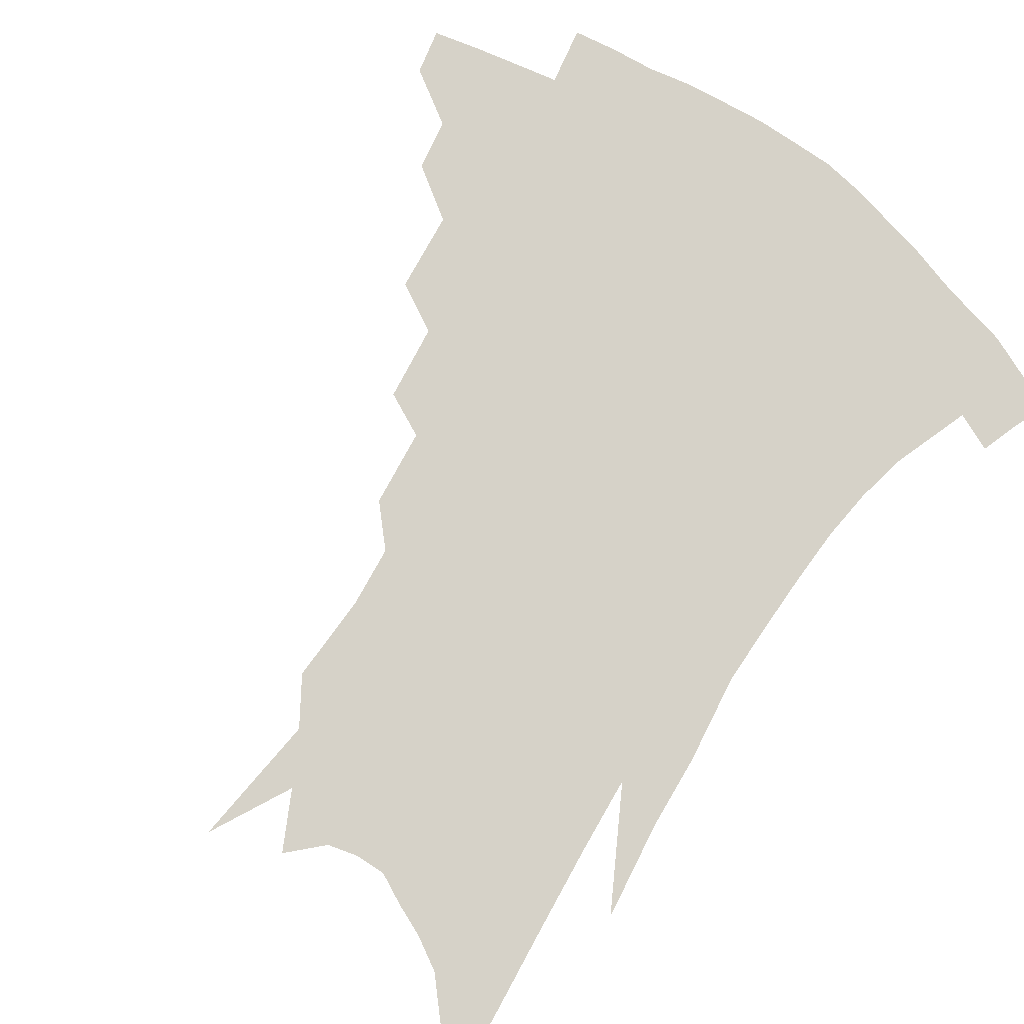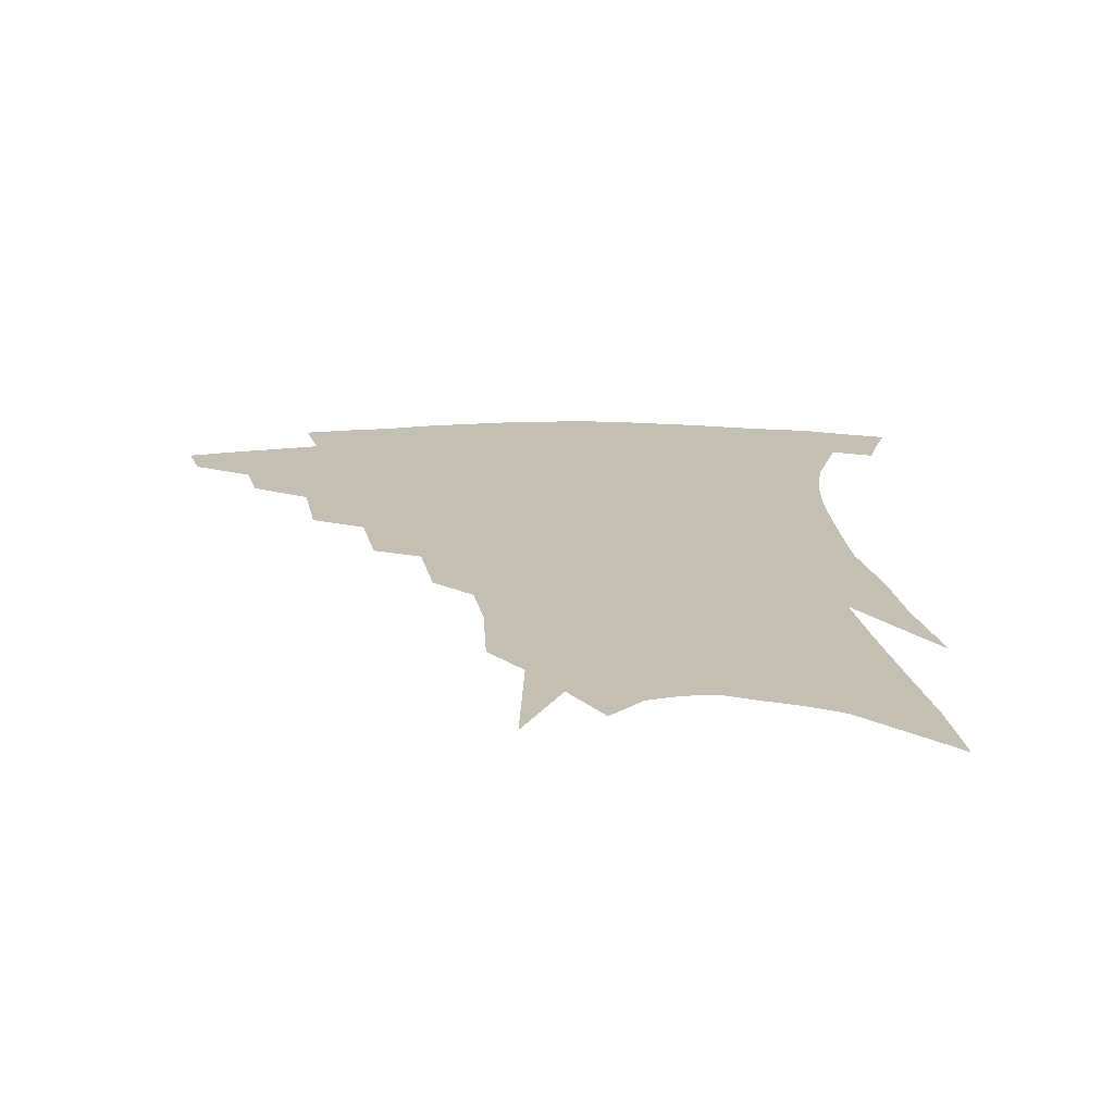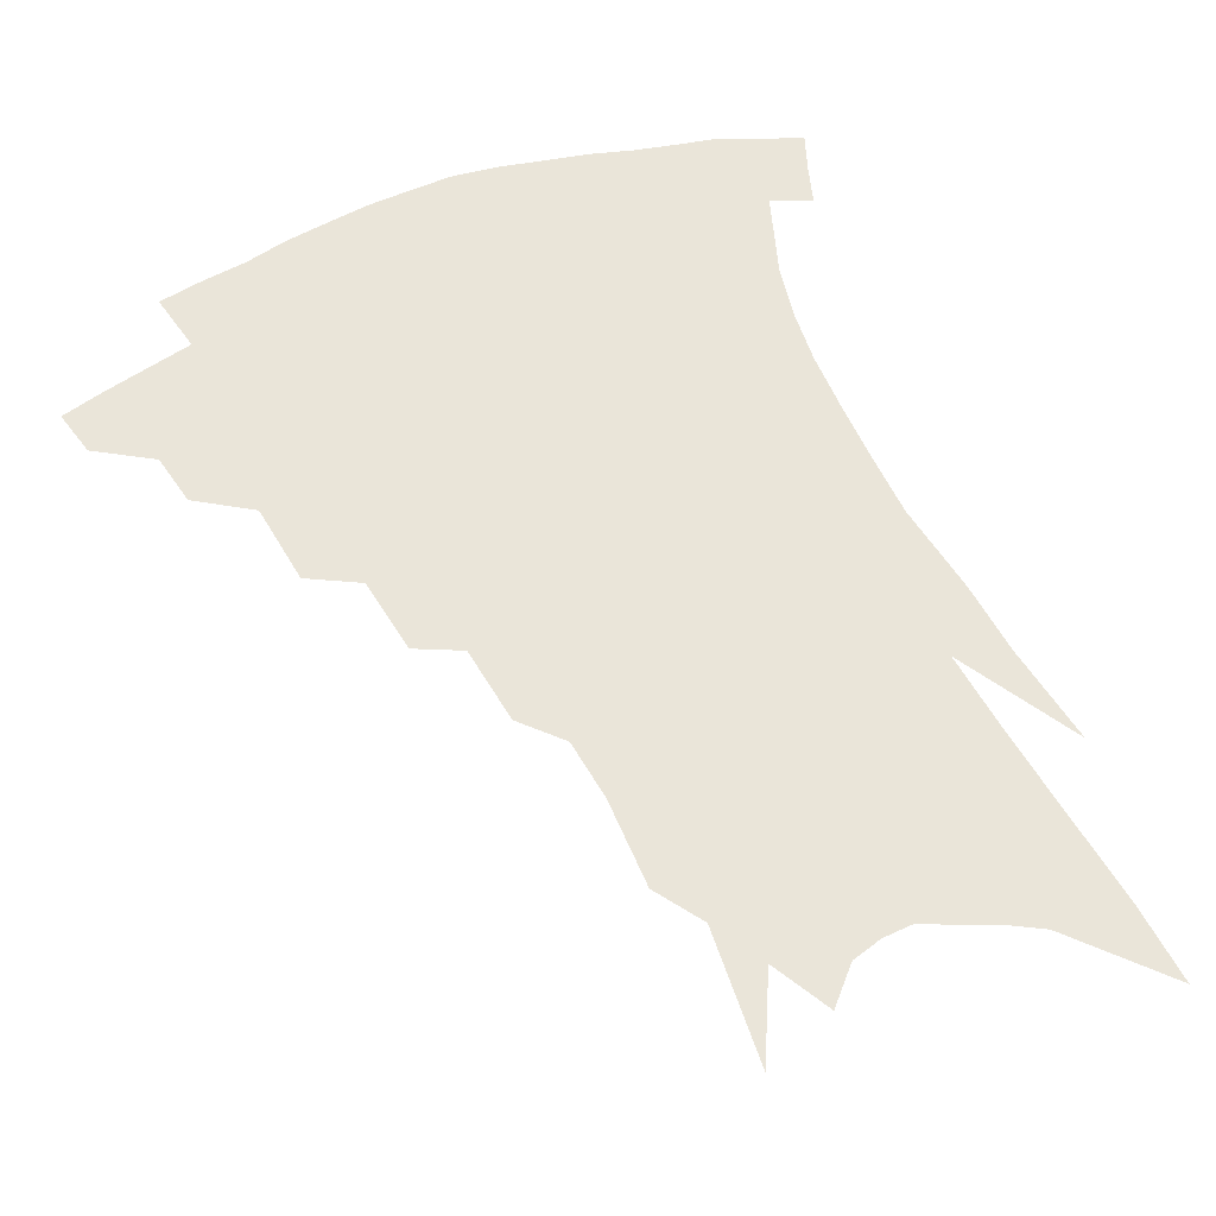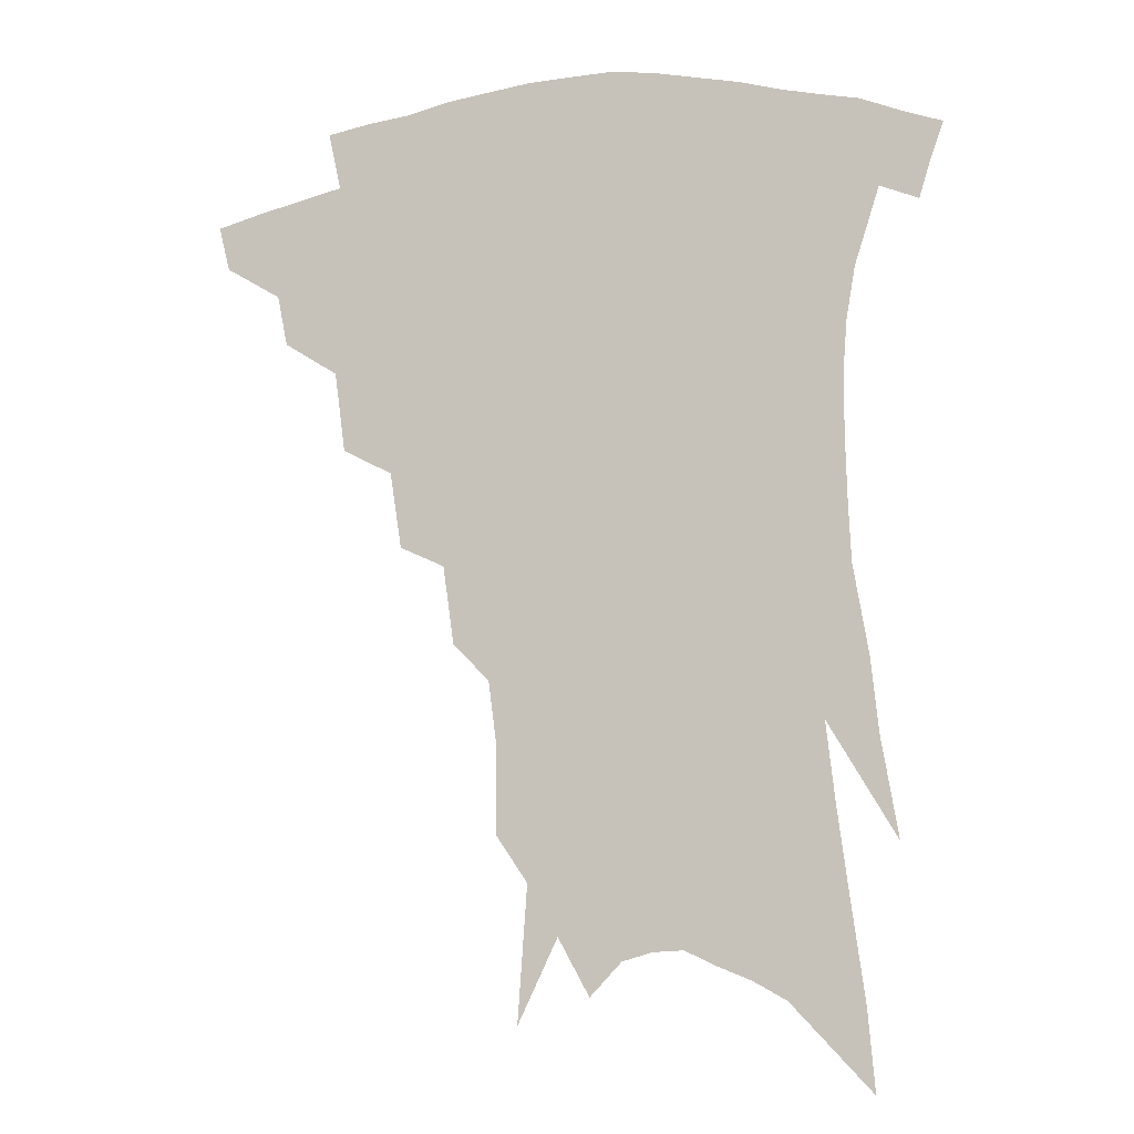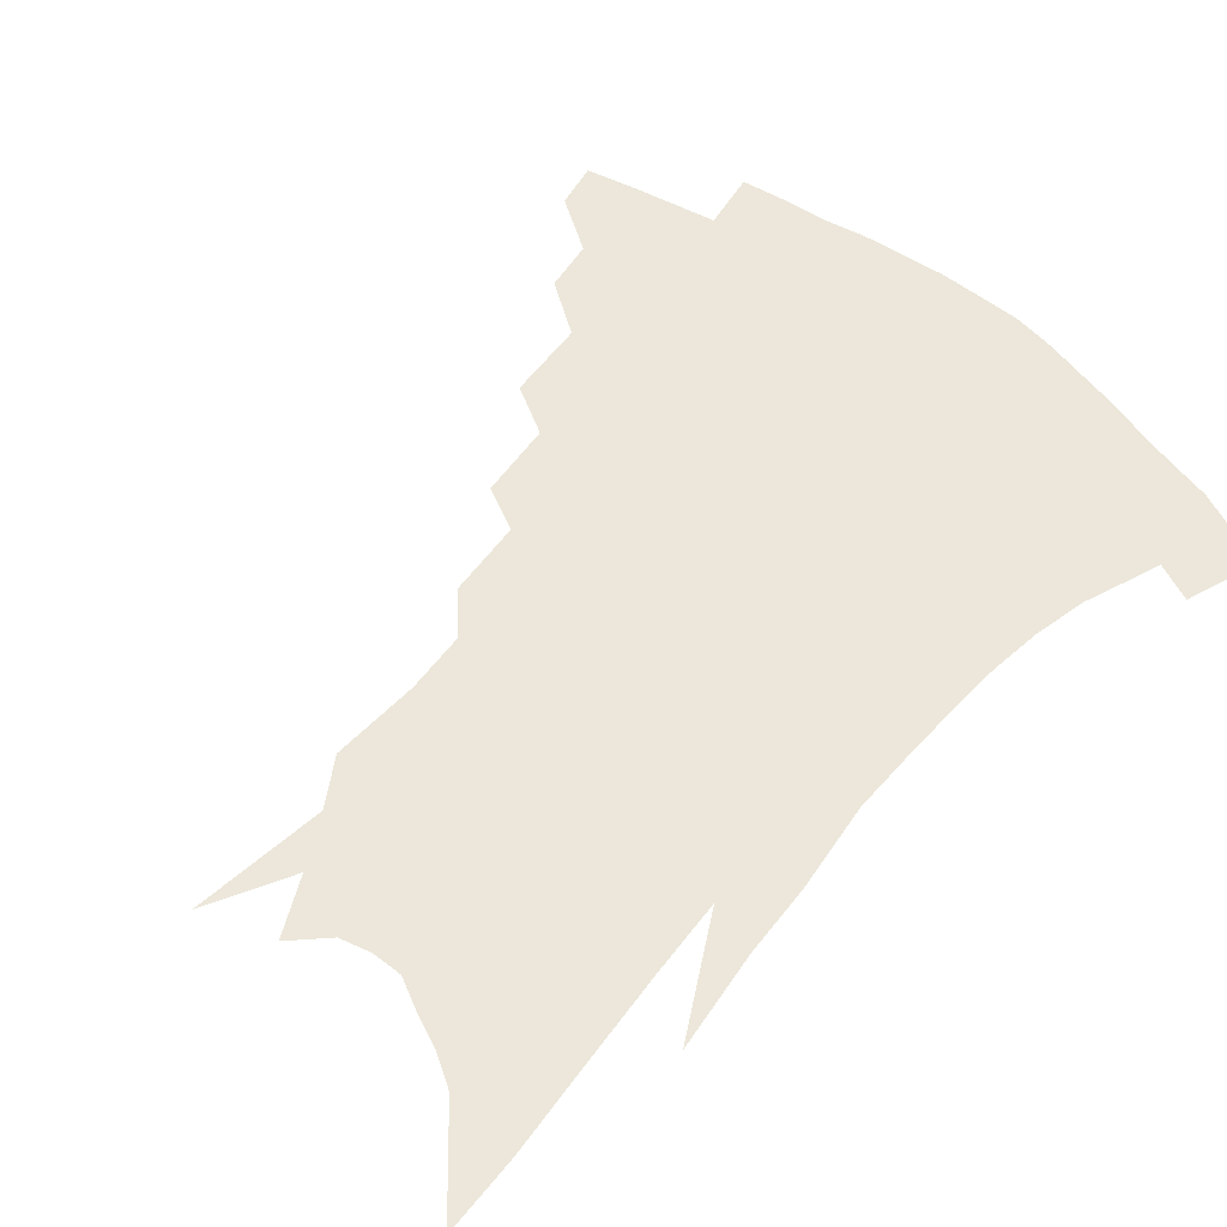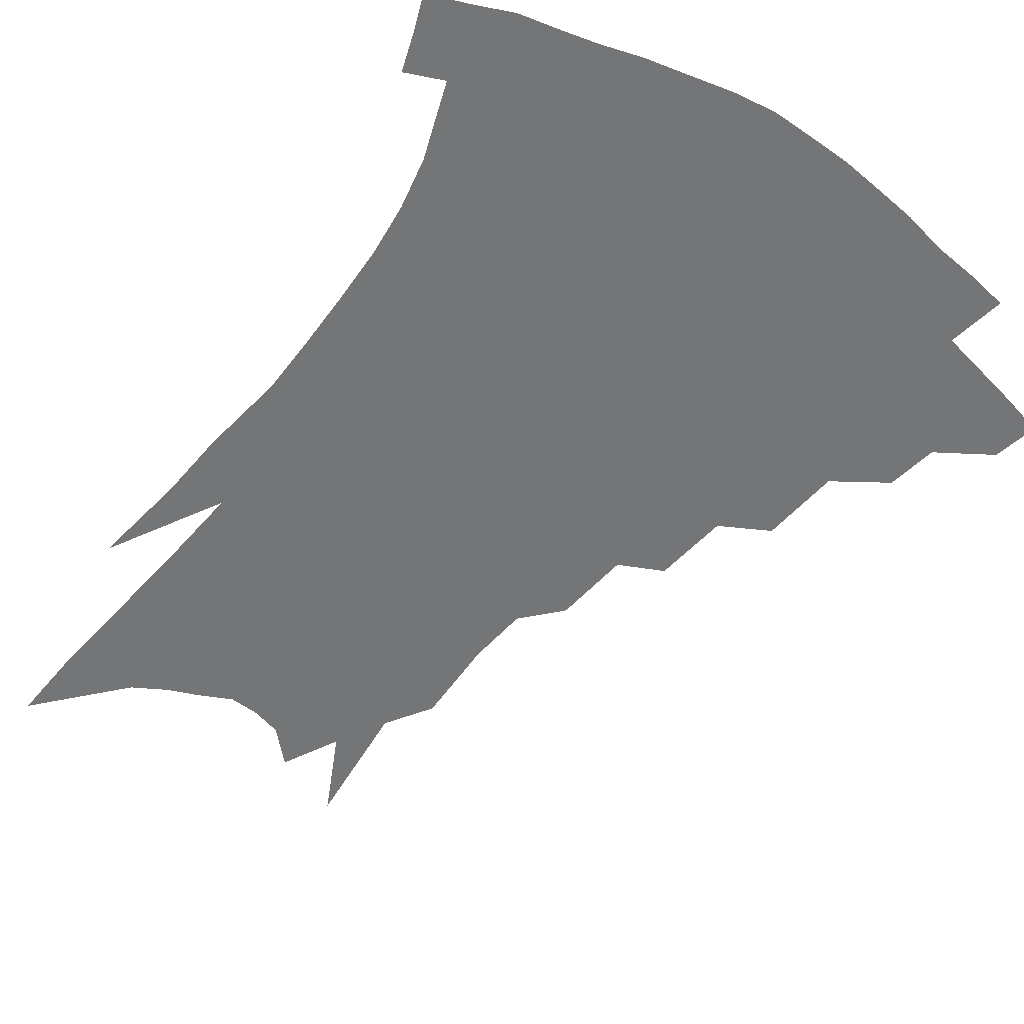
<metadata>
{"format":"obj","ext":"obj","renderer":"f3d","projection":"perspective","resolution":1024,"background":"white","views":[{"elev":77.5,"azim":36.4,"up":"+Z"},{"elev":17.7,"azim":-2.5,"up":"+Z"},{"elev":58.5,"azim":-22.5,"up":"+Z"},{"elev":-9.4,"azim":16.3,"up":"+Y"},{"elev":53.6,"azim":42.5,"up":"+Z"},{"elev":-56.4,"azim":146.0,"up":"+Z"}]}
</metadata>
<code>
v 470.2 330.6 0
v 466.7 344.6 0
v 490.8 304.1 0
v 487.6 320 0
v 484.3 334.2 0
v 480.4 348.2 0
v 511 268.3 0
v 507.7 293.4 0
v 504.4 309.9 0
v 501.2 324.2 0
v 497.7 337.6 0
v 494.6 351.4 0
v 530.3 236.4 0
v 526.6 260.2 0
v 522.6 278.5 0
v 520.1 300 0
v 517.2 314.4 0
v 514.2 327.5 0
v 511.4 340.8 0
v 508.3 354.5 0
v 504.3 372.6 0
v 547.8 205.6 0
v 544.3 229.9 0
v 540 246.8 0
v 537.9 272.4 0
v 534.7 287.9 0
v 532.2 303 0
v 529.6 317.4 0
v 527.1 330.6 0
v 524.6 343.5 0
v 521.6 357.1 0
v 517.9 375 0
v 561.9 147 0
v 561.7 174.7 0
v 559.2 193.9 0
v 556.5 218.7 0
v 553.5 240.8 0
v 551.1 262.1 0
v 549 279.9 0
v 546.8 294.5 0
v 544.4 307 0
v 542.1 319.9 0
v 539.8 332.6 0
v 537.8 346 0
v 534.8 360.7 0
v 531.8 376.6 0
v 568.7 90.49 0
v 571.7 132.6 0
v 571.5 161.2 0
v 570.4 185.9 0
v 568 208.2 0
v 565.2 225.9 0
v 563 249.1 0
v 561.3 268.2 0
v 559.6 283.8 0
v 558 297.1 0
v 556.8 310.8 0
v 555 322.8 0
v 552.8 335.1 0
v 551.2 348 0
v 548.4 362.6 0
v 545.1 379.7 0
v 581.2 116.6 0
v 581.1 143.1 0
v 580.8 175.1 0
v 578.8 195.1 0
v 576.6 215.4 0
v 574.5 235.6 0
v 572.6 254.1 0
v 571.7 274.4 0
v 570 285.6 0
v 569.3 300.2 0
v 568.4 313.1 0
v 567.4 325 0
v 567.3 337.2 0
v 564.2 350.1 0
v 562.1 363.4 0
v 558.6 381.5 0
v 591 98.9 0
v 591.2 129.4 0
v 590.5 155.1 0
v 589.2 179.7 0
v 587.4 203.1 0
v 585.4 221.9 0
v 583.8 243.6 0
v 582.4 259.4 0
v 581.6 276.7 0
v 580.7 288.9 0
v 580.5 303.2 0
v 579.6 314.5 0
v 578.8 325.6 0
v 578.6 338.3 0
v 576.7 351.3 0
v 575.2 363.9 0
v 571.7 383.2 0
v 600.8 109.3 0
v 600.3 134.7 0
v 599.2 160.6 0
v 597.7 183.1 0
v 596 204.2 0
v 594.2 224.4 0
v 592.9 243.3 0
v 591.9 263 0
v 591.3 277.5 0
v 591.1 290.6 0
v 591.1 304.7 0
v 590.5 315.3 0
v 590.5 327 0
v 590.5 339.1 0
v 589 352.2 0
v 587.6 365.8 0
v 585.1 383.7 0
v 610.2 112 0
v 609.2 138.3 0
v 607.9 161.4 0
v 606.2 186.4 0
v 604.5 208.3 0
v 603.1 227.2 0
v 602 248 0
v 601.4 263.1 0
v 601.1 276.7 0
v 601.2 292.1 0
v 601.5 304.9 0
v 602 316.7 0
v 601.9 327.8 0
v 601.9 339.4 0
v 601.3 352.5 0
v 600.6 366.2 0
v 598.4 384.1 0
v 619.7 112.6 0
v 618.1 140.2 0
v 616.6 162.7 0
v 614.7 188.4 0
v 613.2 208.5 0
v 611.9 228.6 0
v 611 248 0
v 610.8 262.9 0
v 610.8 278.8 0
v 611.1 292.6 0
v 611.8 304.1 0
v 612.7 317.1 0
v 613.5 328.4 0
v 613.5 340 0
v 613.5 352.2 0
v 614.2 364.8 0
v 612.1 382.3 0
v 629.8 107.8 0
v 627.4 137.9 0
v 625.4 162.9 0
v 623.3 189.1 0
v 621.9 209.2 0
v 620.8 228 0
v 620.1 246.5 0
v 620.1 261.1 0
v 620.3 276.8 0
v 620.9 290.5 0
v 621.9 303.4 0
v 623.1 315.8 0
v 624.7 328 0
v 626 338.9 0
v 626.8 350.3 0
v 628.1 361.7 0
v 625.9 379.3 0
v 639.9 103.8 0
v 637.1 133.9 0
v 634.4 161.2 0
v 632.2 186.2 0
v 630.9 206.7 0
v 630 224.8 0
v 629.6 241.9 0
v 629.3 258.7 0
v 629.5 276 0
v 630.4 288.7 0
v 631.8 303.5 0
v 633.6 315.4 0
v 635.3 326.8 0
v 637.1 337.7 0
v 639 348.7 0
v 639.9 360.4 0
v 639.1 376.5 0
v 650.4 98.03 0
v 647.7 125.7 0
v 644.2 155.4 0
v 641.8 180.3 0
v 640.3 201.3 0
v 639.5 219.7 0
v 639 237.2 0
v 638.8 254.3 0
v 638.6 273.2 0
v 639.6 287.9 0
v 641.2 300.5 0
v 643.4 314.2 0
v 645.7 325.2 0
v 648.1 336.1 0
v 650.6 346.9 0
v 651.6 358.7 0
v 652.3 372.7 0
v 662.6 85.12 0
v 659.7 112.9 0
v 655.5 144.3 0
v 653.1 168.5 0
v 650.9 191.7 0
v 649.7 211.7 0
v 648.6 231.3 0
v 648 250 0
v 648 267.8 0
v 648.7 284 0
v 650.2 300.3 0
v 652.8 311.1 0
v 655.6 323.2 0
v 658.3 333.8 0
v 661.5 344.8 0
v 662.9 357.6 0
v 664.6 369.9 0
v 675.4 71.63 0
v 673.2 96.6 0
v 669 126.9 0
v 665.3 154.5 0
v 662.5 179.1 0
v 660.7 201.5 0
v 659 222.5 0
v 658.7 240.1 0
v 658 259.4 0
v 658.1 277.7 0
v 659 294.8 0
v 661.9 306.6 0
v 665 320.6 0
v 668.3 331.6 0
v 671.4 342.5 0
v 674.2 354.6 0
v 676.2 367.5 0
v 683.8 143.5 0
v 678.5 174.4 0
v 676.1 197.2 0
v 671.3 225.3 0
v 670.5 243.8 0
v 669.9 262.7 0
v 669.8 281.9 0
v 671.1 298.8 0
v 673.9 315.2 0
v 677.9 327.5 0
v 681.6 339.4 0
v 686.1 350.6 0
v 690.3 361.7 0
v 693.7 334.5 0
v 697.4 346.6 0
v 701.4 357.8 0
f 4 5 1
f 1 5 2
f 5 6 2
f 8 9 3
f 3 9 4
f 9 10 4
f 4 10 5
f 10 11 5
f 5 11 6
f 11 12 6
f 14 15 7
f 7 15 8
f 15 16 8
f 8 16 9
f 16 17 9
f 9 17 10
f 17 18 10
f 10 18 11
f 18 19 11
f 11 19 12
f 19 20 12
f 23 24 13
f 13 24 14
f 24 25 14
f 14 25 15
f 25 26 15
f 15 26 16
f 26 27 16
f 16 27 17
f 27 28 17
f 17 28 18
f 28 29 18
f 18 29 19
f 29 30 19
f 19 30 20
f 30 31 20
f 20 31 21
f 31 32 21
f 35 36 22
f 22 36 23
f 36 37 23
f 23 37 24
f 37 38 24
f 24 38 25
f 38 39 25
f 25 39 26
f 39 40 26
f 26 40 27
f 40 41 27
f 27 41 28
f 41 42 28
f 28 42 29
f 42 43 29
f 29 43 30
f 43 44 30
f 30 44 31
f 44 45 31
f 31 45 32
f 45 46 32
f 48 49 33
f 33 49 34
f 49 50 34
f 34 50 35
f 50 51 35
f 35 51 36
f 51 52 36
f 36 52 37
f 52 53 37
f 37 53 38
f 53 54 38
f 38 54 39
f 54 55 39
f 39 55 40
f 55 56 40
f 40 56 41
f 56 57 41
f 41 57 42
f 57 58 42
f 42 58 43
f 58 59 43
f 43 59 44
f 59 60 44
f 44 60 45
f 60 61 45
f 45 61 46
f 61 62 46
f 47 63 48
f 63 64 48
f 48 64 49
f 64 65 49
f 49 65 50
f 65 66 50
f 50 66 51
f 66 67 51
f 51 67 52
f 67 68 52
f 52 68 53
f 68 69 53
f 53 69 54
f 69 70 54
f 54 70 55
f 70 71 55
f 55 71 56
f 71 72 56
f 56 72 57
f 72 73 57
f 57 73 58
f 73 74 58
f 58 74 59
f 74 75 59
f 59 75 60
f 75 76 60
f 60 76 61
f 76 77 61
f 61 77 62
f 77 78 62
f 79 80 63
f 63 80 64
f 80 81 64
f 64 81 65
f 81 82 65
f 65 82 66
f 82 83 66
f 66 83 67
f 83 84 67
f 67 84 68
f 84 85 68
f 68 85 69
f 85 86 69
f 69 86 70
f 86 87 70
f 70 87 71
f 87 88 71
f 71 88 72
f 88 89 72
f 72 89 73
f 89 90 73
f 73 90 74
f 90 91 74
f 74 91 75
f 91 92 75
f 75 92 76
f 92 93 76
f 76 93 77
f 93 94 77
f 77 94 78
f 94 95 78
f 79 96 80
f 96 97 80
f 80 97 81
f 97 98 81
f 81 98 82
f 98 99 82
f 82 99 83
f 99 100 83
f 83 100 84
f 100 101 84
f 84 101 85
f 101 102 85
f 85 102 86
f 102 103 86
f 86 103 87
f 103 104 87
f 87 104 88
f 104 105 88
f 88 105 89
f 105 106 89
f 89 106 90
f 106 107 90
f 90 107 91
f 107 108 91
f 91 108 92
f 108 109 92
f 92 109 93
f 109 110 93
f 93 110 94
f 110 111 94
f 94 111 95
f 111 112 95
f 96 113 97
f 113 114 97
f 97 114 98
f 114 115 98
f 98 115 99
f 115 116 99
f 99 116 100
f 116 117 100
f 100 117 101
f 117 118 101
f 101 118 102
f 118 119 102
f 102 119 103
f 119 120 103
f 103 120 104
f 120 121 104
f 104 121 105
f 121 122 105
f 105 122 106
f 122 123 106
f 106 123 107
f 123 124 107
f 107 124 108
f 124 125 108
f 108 125 109
f 125 126 109
f 109 126 110
f 126 127 110
f 110 127 111
f 127 128 111
f 111 128 112
f 128 129 112
f 113 130 114
f 130 131 114
f 114 131 115
f 131 132 115
f 115 132 116
f 132 133 116
f 116 133 117
f 133 134 117
f 117 134 118
f 134 135 118
f 118 135 119
f 135 136 119
f 119 136 120
f 136 137 120
f 120 137 121
f 137 138 121
f 121 138 122
f 138 139 122
f 122 139 123
f 139 140 123
f 123 140 124
f 140 141 124
f 124 141 125
f 141 142 125
f 125 142 126
f 142 143 126
f 126 143 127
f 143 144 127
f 127 144 128
f 144 145 128
f 128 145 129
f 145 146 129
f 130 147 131
f 147 148 131
f 131 148 132
f 148 149 132
f 132 149 133
f 149 150 133
f 133 150 134
f 150 151 134
f 134 151 135
f 151 152 135
f 135 152 136
f 152 153 136
f 136 153 137
f 153 154 137
f 137 154 138
f 154 155 138
f 138 155 139
f 155 156 139
f 139 156 140
f 156 157 140
f 140 157 141
f 157 158 141
f 141 158 142
f 158 159 142
f 142 159 143
f 159 160 143
f 143 160 144
f 160 161 144
f 144 161 145
f 161 162 145
f 145 162 146
f 162 163 146
f 147 164 148
f 164 165 148
f 148 165 149
f 165 166 149
f 149 166 150
f 166 167 150
f 150 167 151
f 167 168 151
f 151 168 152
f 168 169 152
f 152 169 153
f 169 170 153
f 153 170 154
f 170 171 154
f 154 171 155
f 171 172 155
f 155 172 156
f 172 173 156
f 156 173 157
f 173 174 157
f 157 174 158
f 174 175 158
f 158 175 159
f 175 176 159
f 159 176 160
f 176 177 160
f 160 177 161
f 177 178 161
f 161 178 162
f 178 179 162
f 162 179 163
f 179 180 163
f 164 181 165
f 181 182 165
f 165 182 166
f 182 183 166
f 166 183 167
f 183 184 167
f 167 184 168
f 184 185 168
f 168 185 169
f 185 186 169
f 169 186 170
f 186 187 170
f 170 187 171
f 187 188 171
f 171 188 172
f 188 189 172
f 172 189 173
f 189 190 173
f 173 190 174
f 190 191 174
f 174 191 175
f 191 192 175
f 175 192 176
f 192 193 176
f 176 193 177
f 193 194 177
f 177 194 178
f 194 195 178
f 178 195 179
f 195 196 179
f 179 196 180
f 196 197 180
f 181 198 182
f 198 199 182
f 182 199 183
f 199 200 183
f 183 200 184
f 200 201 184
f 184 201 185
f 201 202 185
f 185 202 186
f 202 203 186
f 186 203 187
f 203 204 187
f 187 204 188
f 204 205 188
f 188 205 189
f 205 206 189
f 189 206 190
f 206 207 190
f 190 207 191
f 207 208 191
f 191 208 192
f 208 209 192
f 192 209 193
f 209 210 193
f 193 210 194
f 210 211 194
f 194 211 195
f 211 212 195
f 195 212 196
f 212 213 196
f 196 213 197
f 213 214 197
f 198 215 199
f 215 216 199
f 199 216 200
f 216 217 200
f 200 217 201
f 217 218 201
f 201 218 202
f 218 219 202
f 202 219 203
f 219 220 203
f 203 220 204
f 220 221 204
f 204 221 205
f 221 222 205
f 205 222 206
f 222 223 206
f 206 223 207
f 223 224 207
f 207 224 208
f 224 225 208
f 208 225 209
f 225 226 209
f 209 226 210
f 226 227 210
f 210 227 211
f 227 228 211
f 211 228 212
f 228 229 212
f 212 229 213
f 229 230 213
f 213 230 214
f 230 231 214
f 219 232 220
f 232 233 220
f 220 233 221
f 233 234 221
f 221 234 222
f 234 235 222
f 222 235 223
f 235 236 223
f 223 236 224
f 236 237 224
f 224 237 225
f 237 238 225
f 225 238 226
f 238 239 226
f 226 239 227
f 239 240 227
f 227 240 228
f 240 241 228
f 228 241 229
f 241 242 229
f 229 242 230
f 242 243 230
f 230 243 231
f 243 244 231
f 242 245 243
f 245 246 243
f 243 246 244
f 246 247 244

</code>
